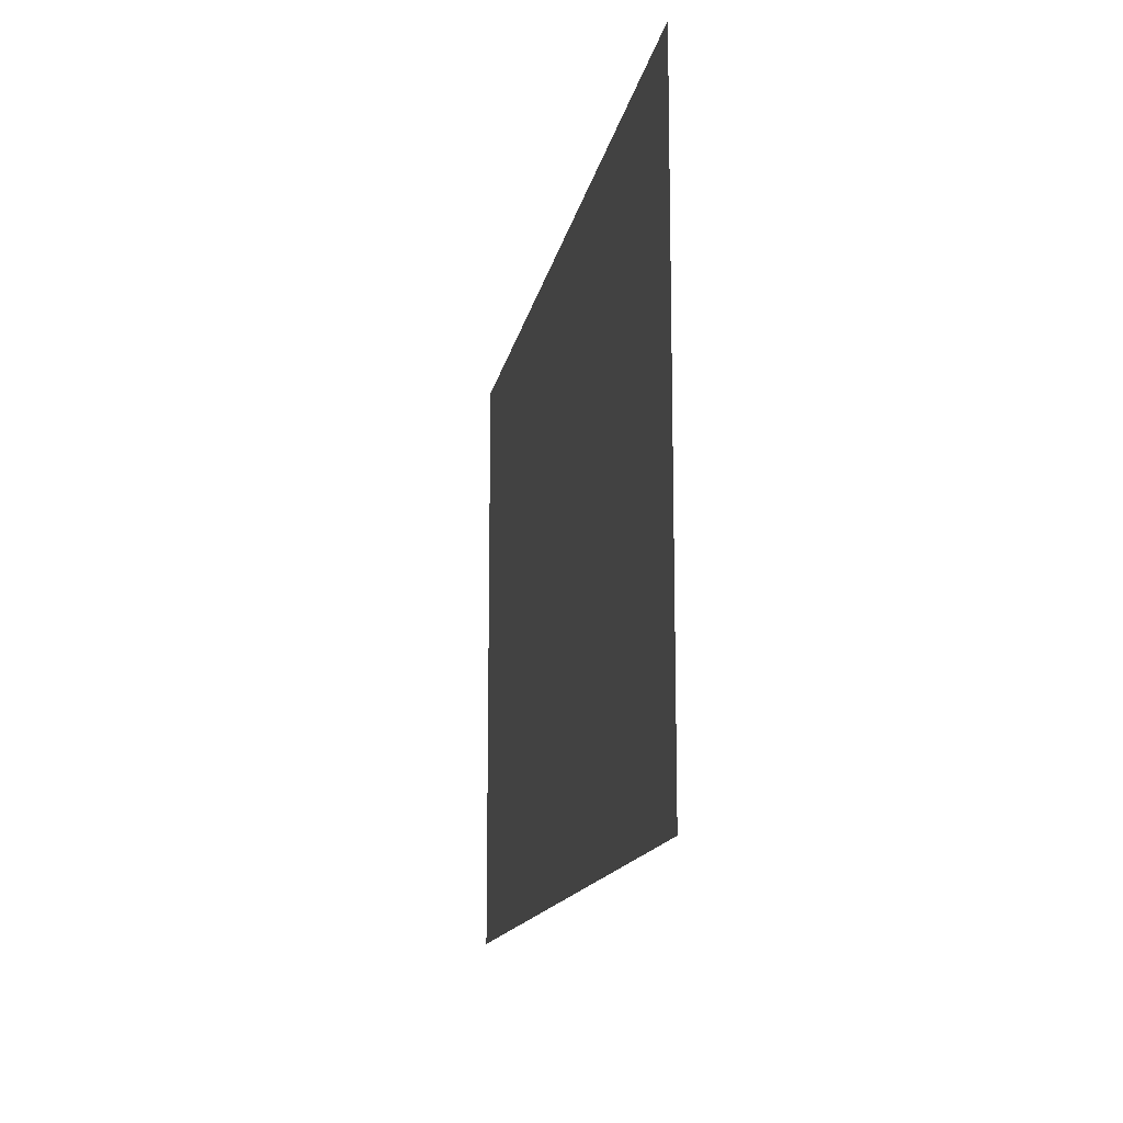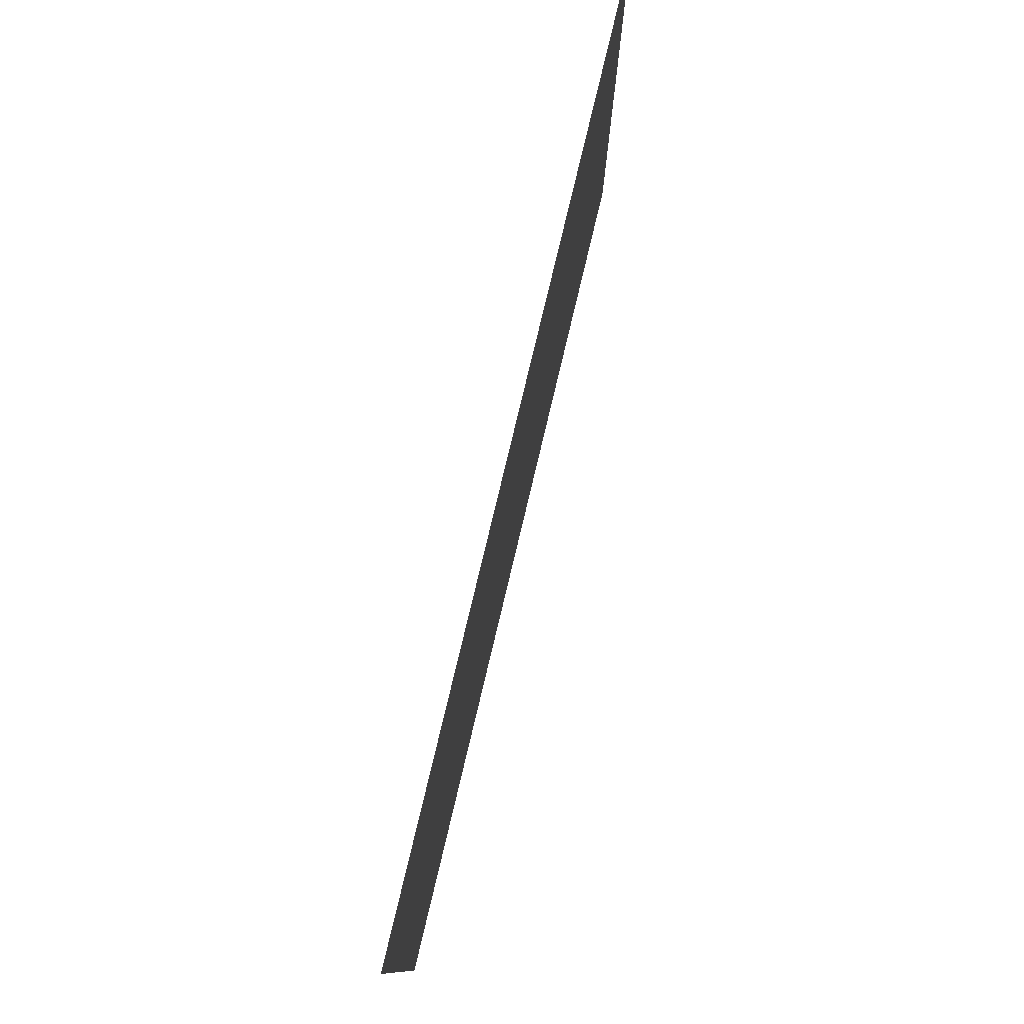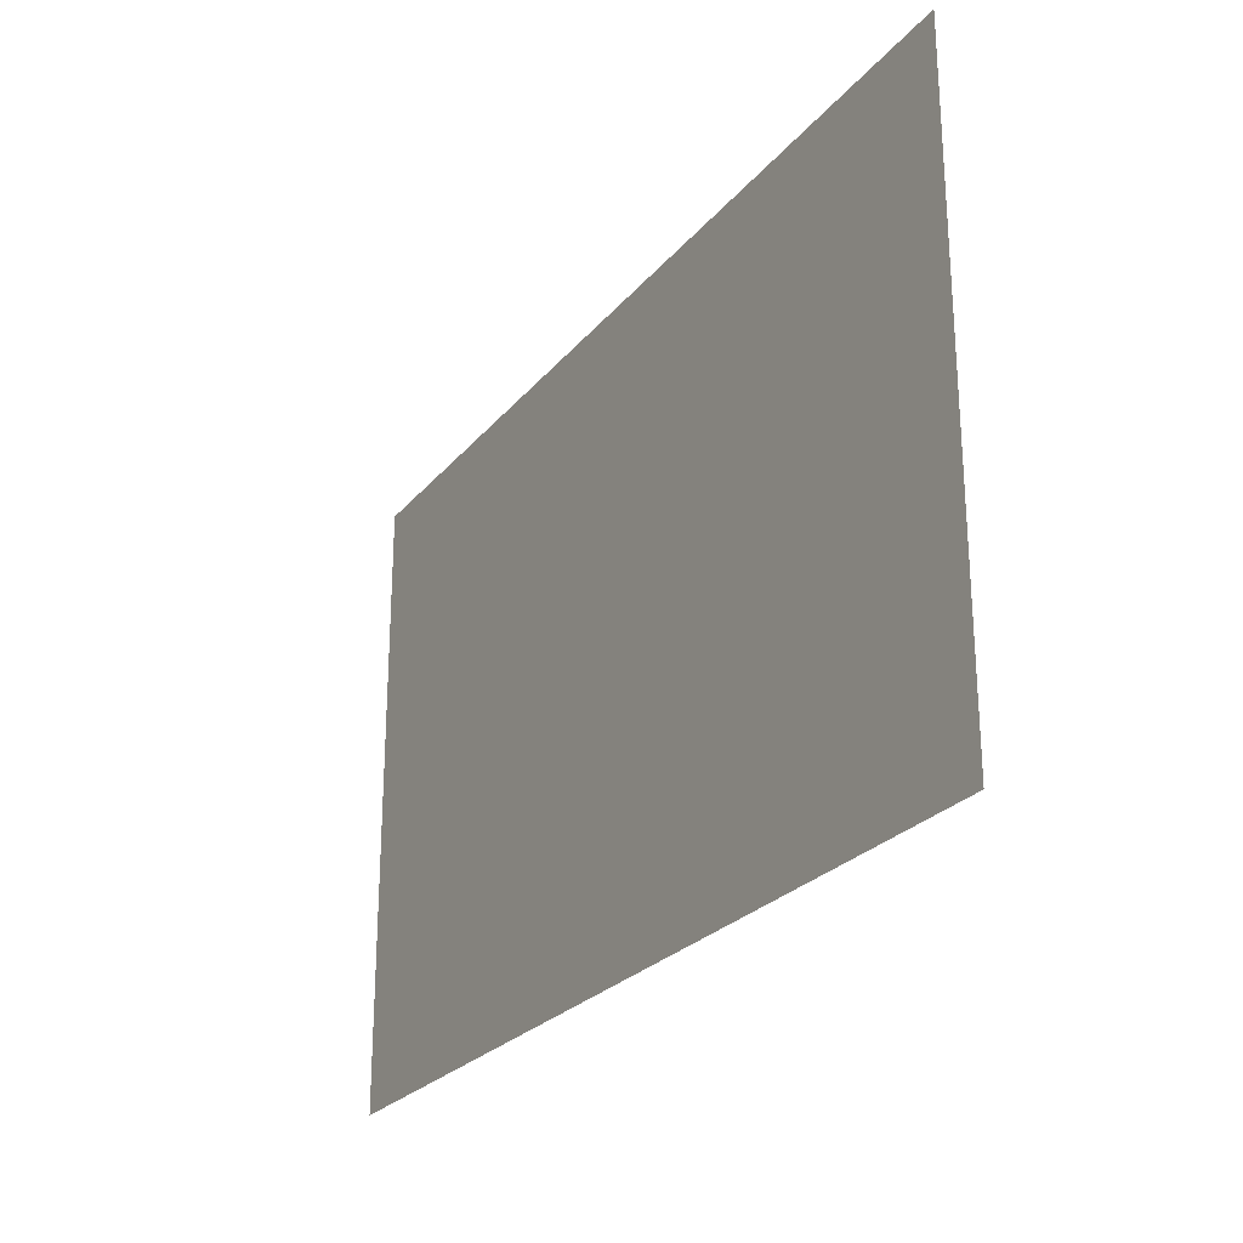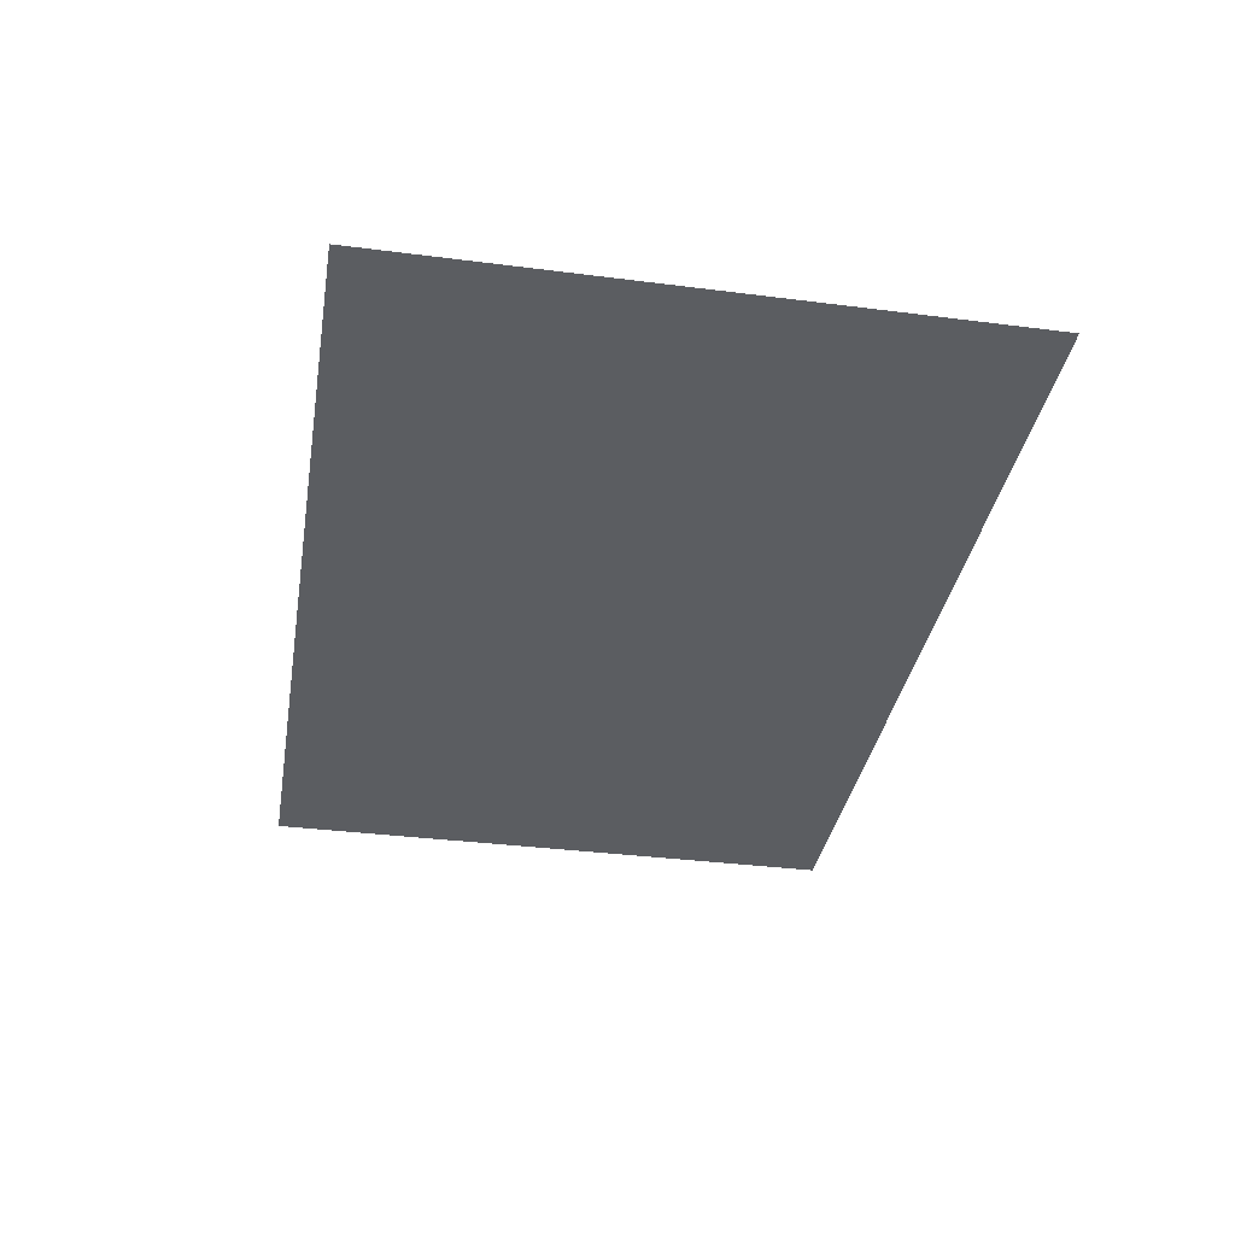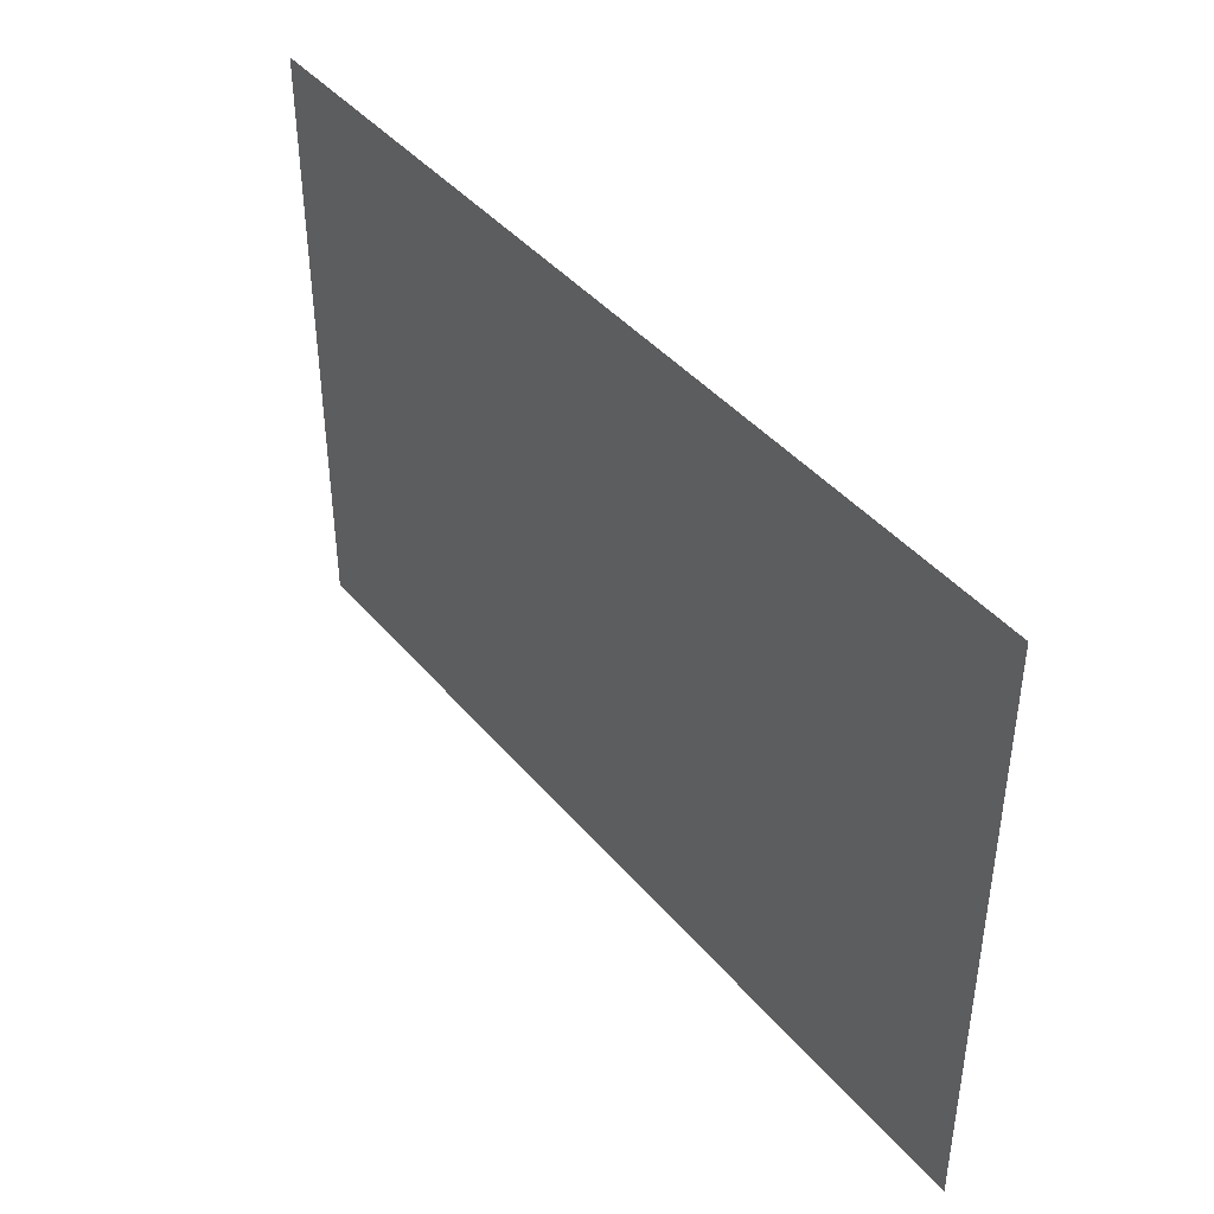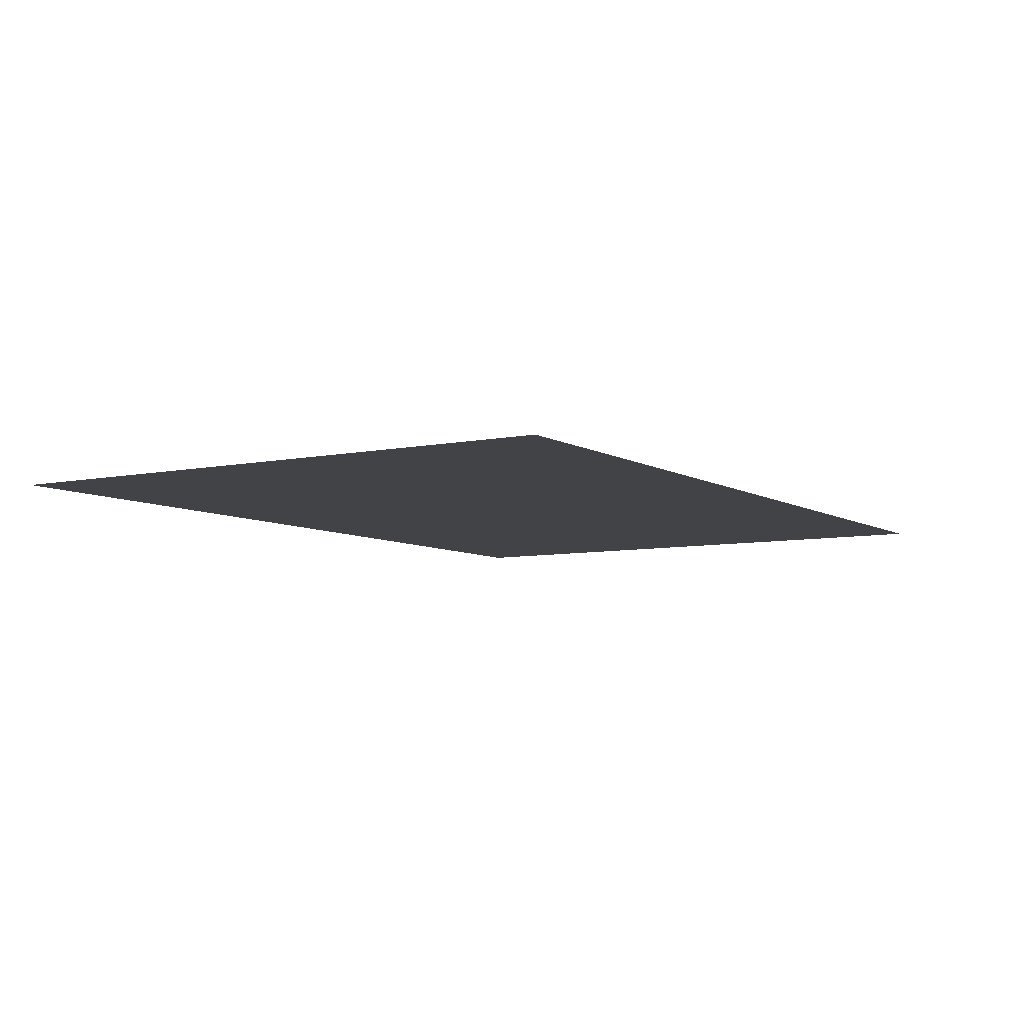
<metadata>
{"format":"obj","ext":"obj","renderer":"f3d","projection":"perspective","resolution":1024,"background":"white","views":[{"elev":-13.9,"azim":-100.0,"up":"+Y"},{"elev":78.2,"azim":-76.6,"up":"+Y"},{"elev":-25.4,"azim":-119.8,"up":"+Y"},{"elev":-35.4,"azim":80.4,"up":"+Z"},{"elev":42.4,"azim":-126.6,"up":"+Y"},{"elev":-7.0,"azim":-58.4,"up":"+Z"}]}
</metadata>
<code>
v -8.32 -4.48 0
v -8.96 -4.48 0
v -8.96 -3.84 0
v -8.32 -3.84 0
v -8.96 -4.48 0
v -9.6 -4.48 0
v -9.6 -3.84 0
v -8.96 -3.84 0
v -9.6 -4.48 0
v -10.24 -4.48 0
v -10.24 -3.84 0
v -9.6 -3.84 0
v -8.32 -5.12 0
v -8.96 -5.12 0
v -8.96 -4.48 0
v -8.32 -4.48 0
v -8.96 -5.12 0
v -9.6 -5.12 0
v -9.6 -4.48 0
v -8.96 -4.48 0
v -9.6 -5.12 0
v -10.24 -5.12 0
v -10.24 -4.48 0
v -9.6 -4.48 0
g Test22_mesh_0324
f 1 2 3 4
f 5 6 7 8
f 9 10 11 12
f 13 14 15 16
f 17 18 19 20
f 21 22 23 24

</code>
